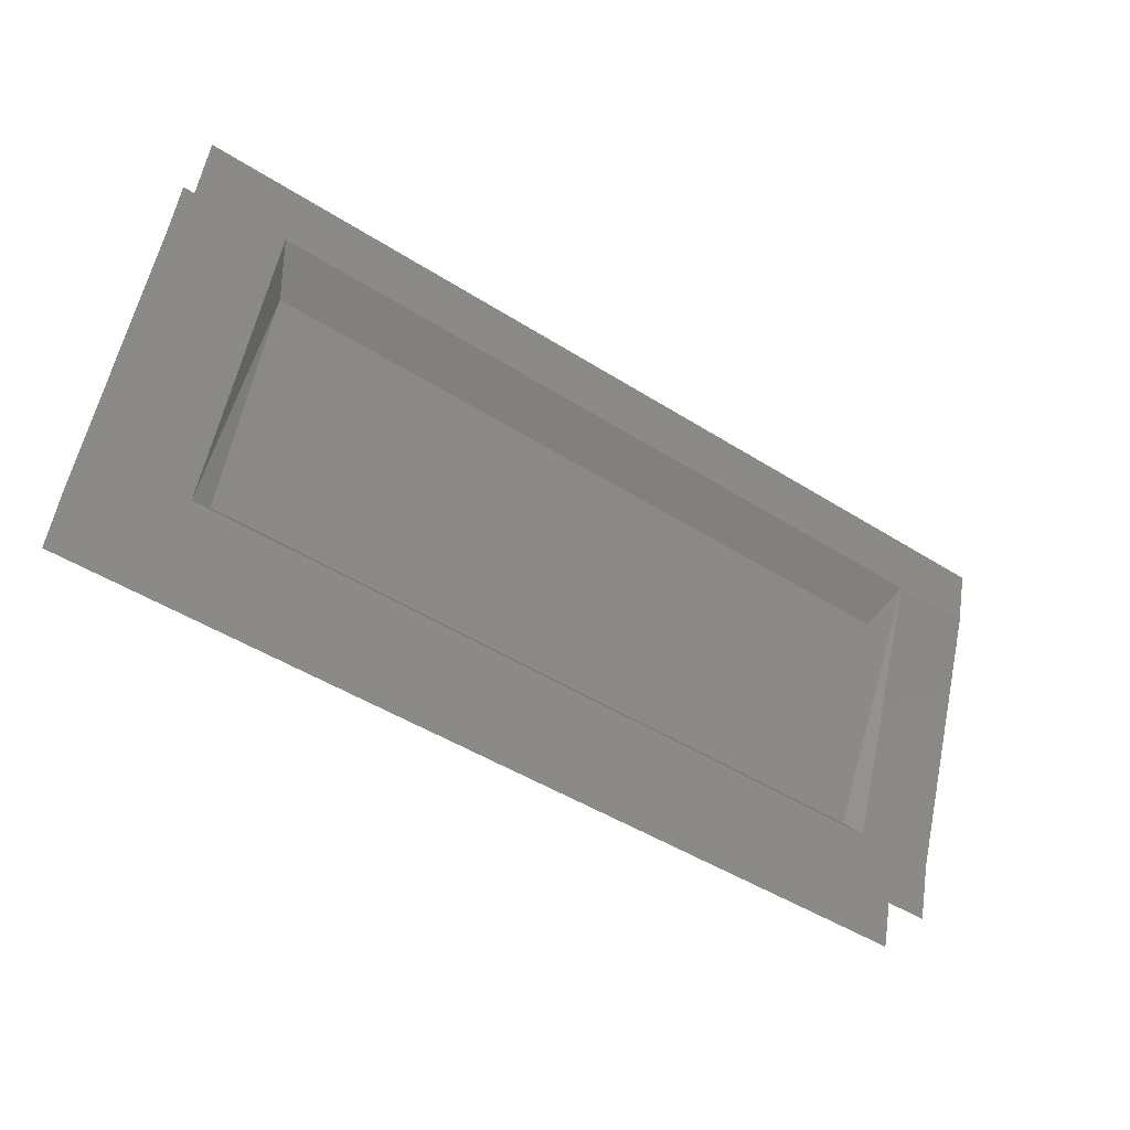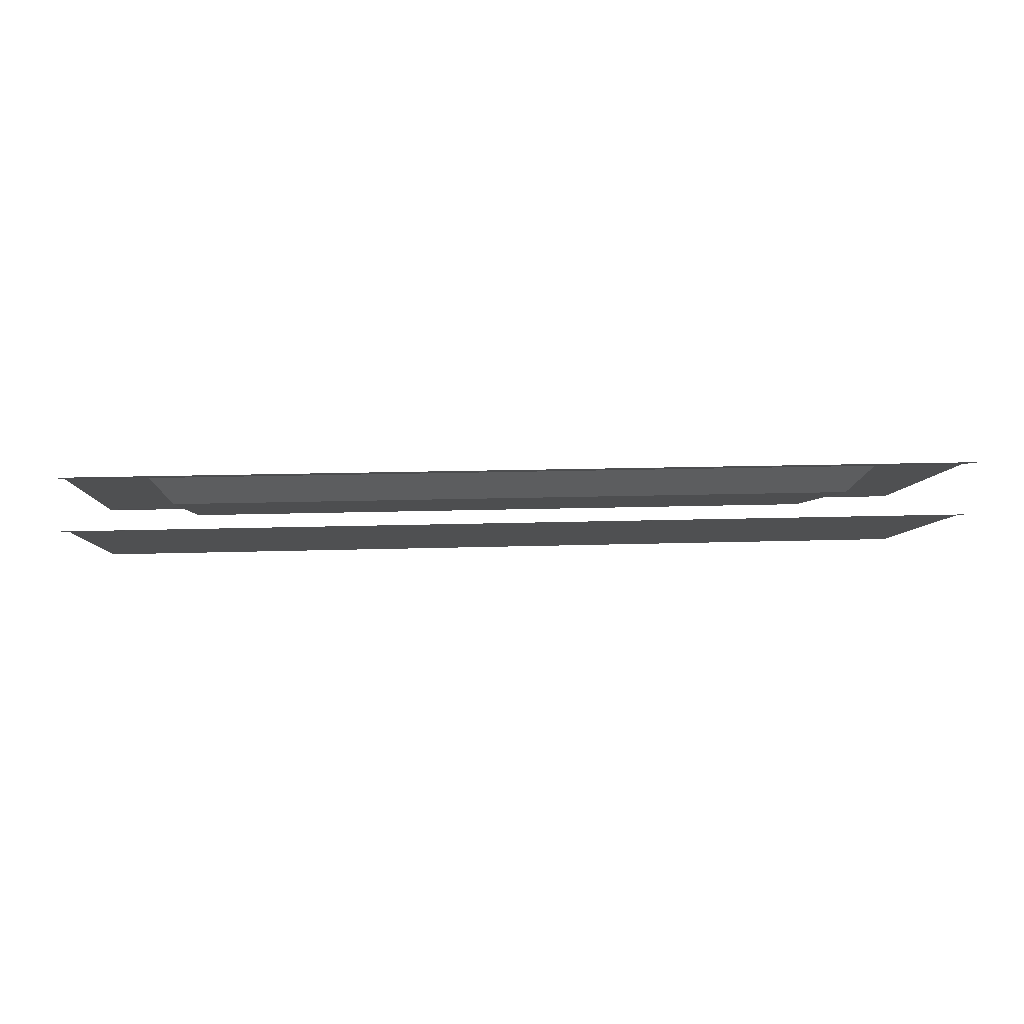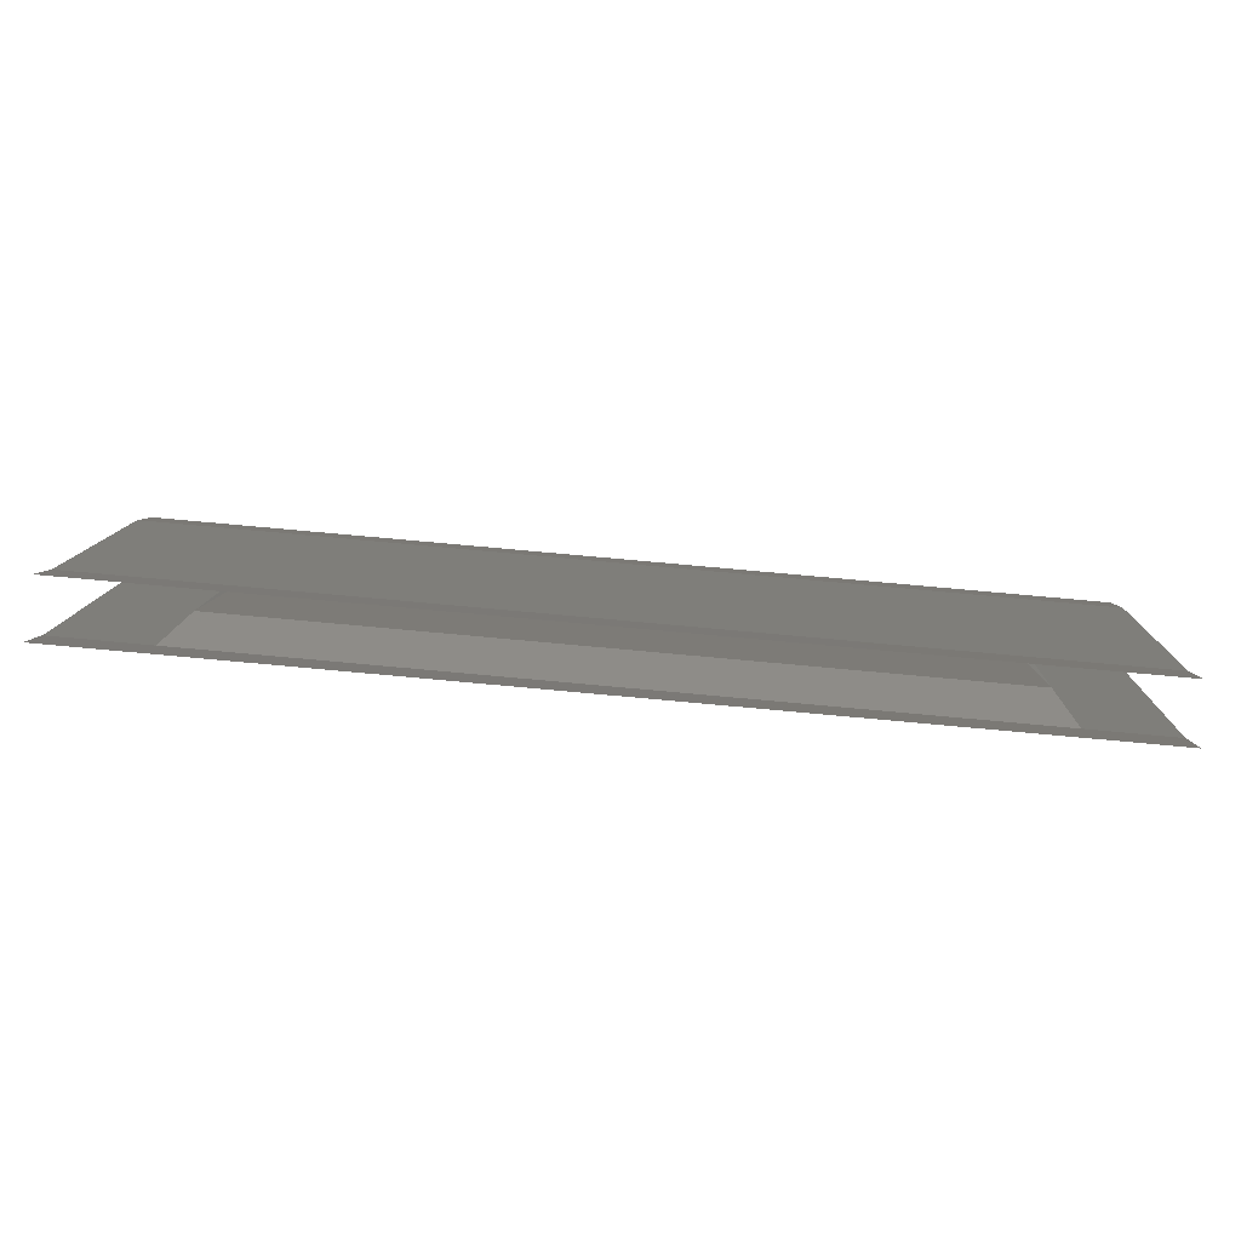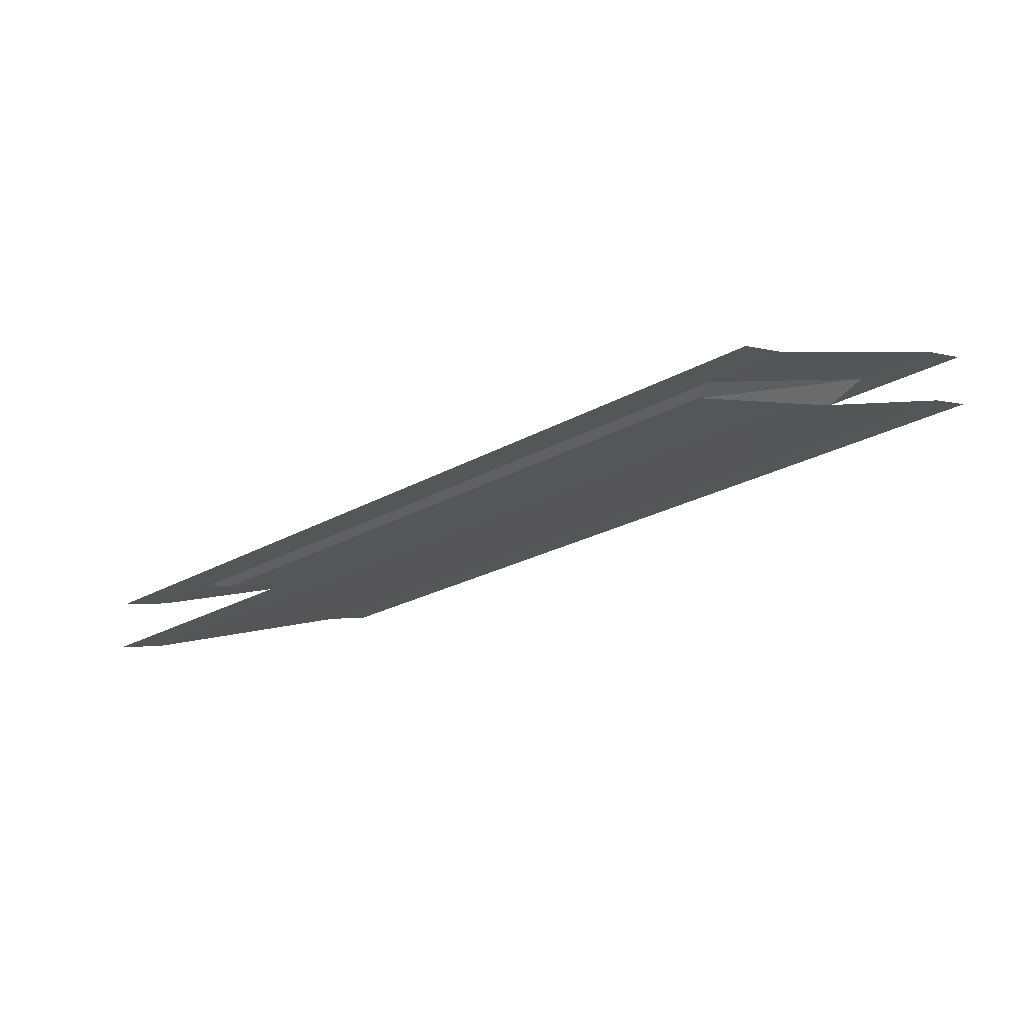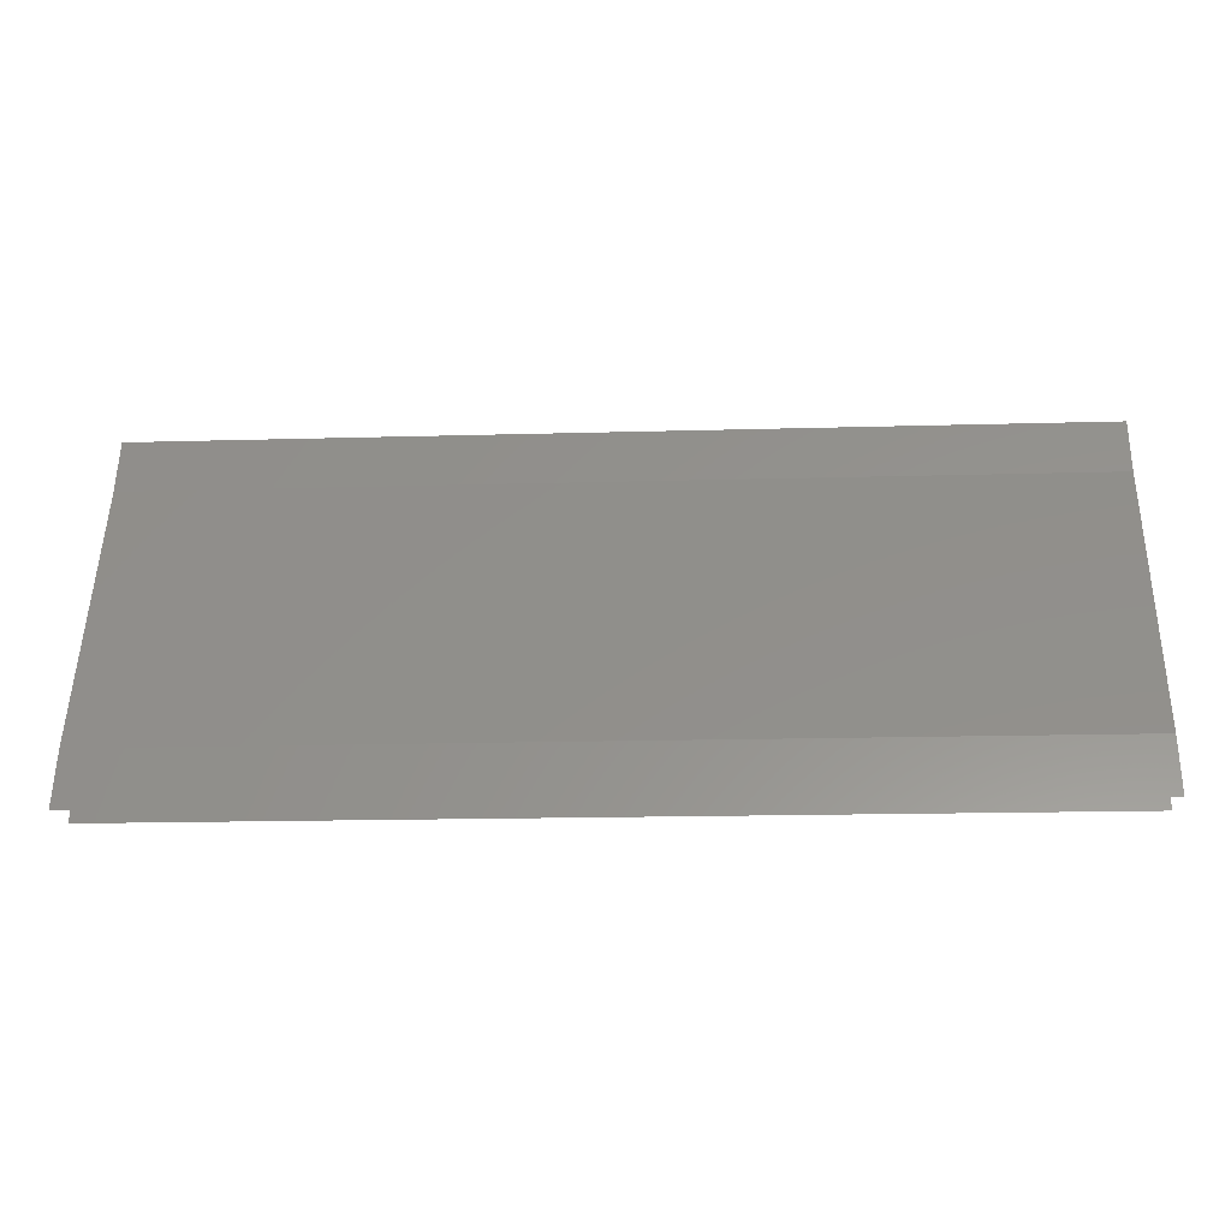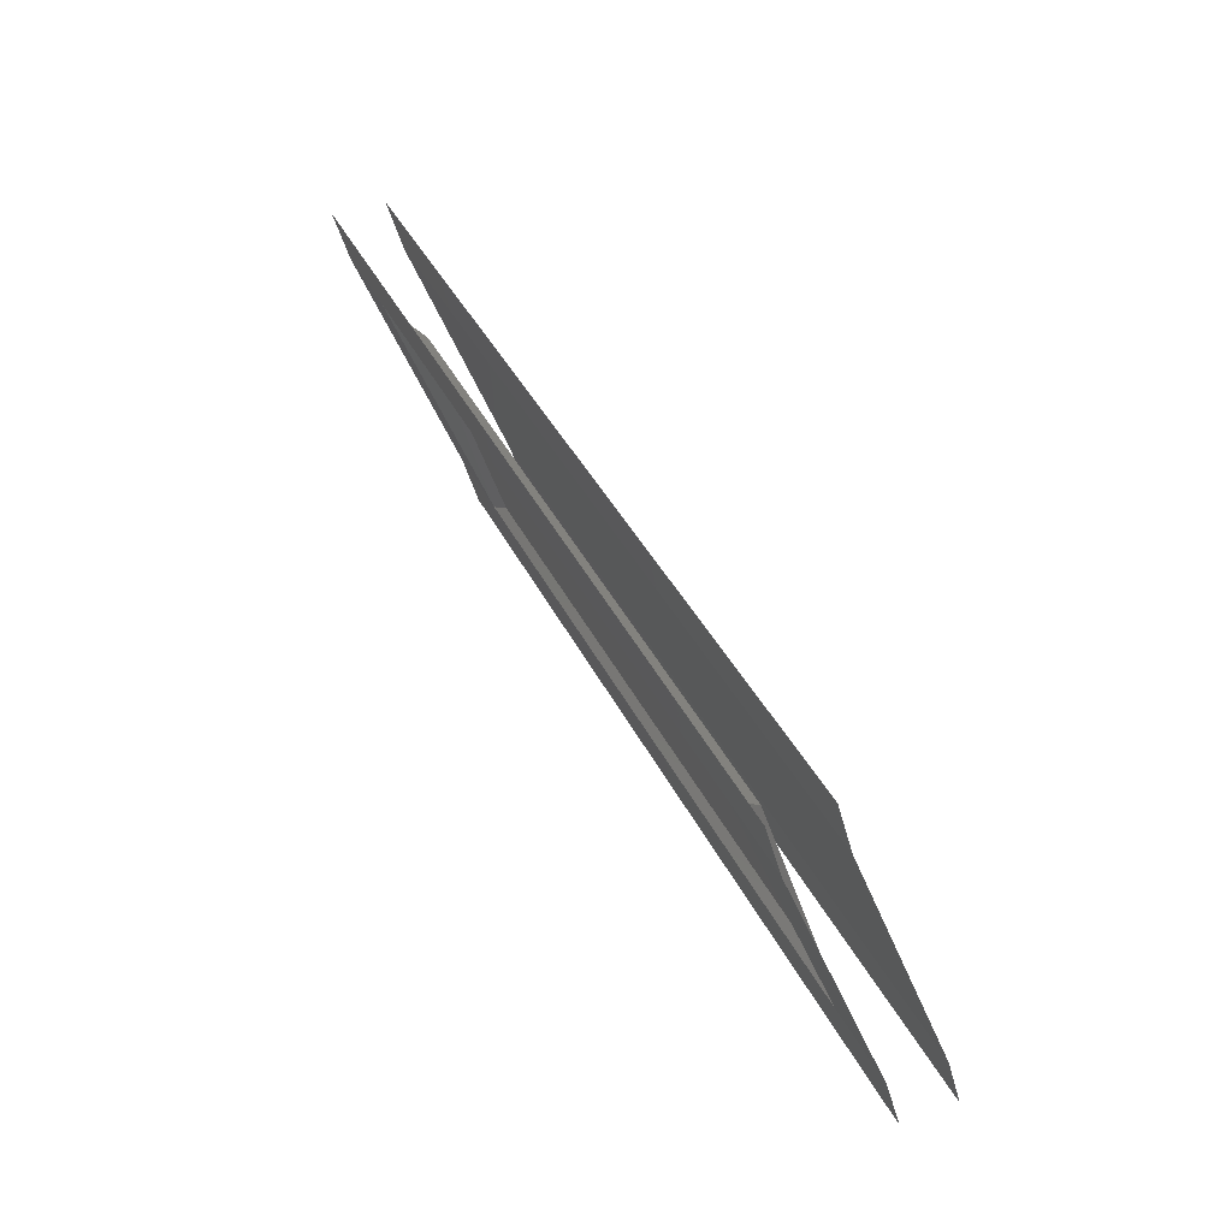
<metadata>
{"format":"stl","ext":"stl","renderer":"f3d","projection":"perspective","resolution":1024,"background":"white","views":[{"elev":-47.6,"azim":144.5,"up":"+Z"},{"elev":15.4,"azim":-4.0,"up":"+Y"},{"elev":79.3,"azim":-174.8,"up":"+Z"},{"elev":-23.4,"azim":-136.1,"up":"+Y"},{"elev":-16.7,"azim":3.3,"up":"+Z"},{"elev":38.4,"azim":-113.7,"up":"+Z"}]}
</metadata>
<code>
# stl→obj: 28 verts, 32 faces
v 51.06 25.39 5.074
v 41.26 25.39 5.074
v 51.06 25.56 5.669
v 41.26 25.56 5.669
v 51.06 26.67 8.489
v 41.26 26.67 8.489
v 51.06 26.83 9.064
v 41.26 26.83 9.064
v 49.87 26.08 5.769
v 42.35 26.08 5.769
v 49.87 26.85 8.114
v 42.35 26.85 8.114
v 50.08 27.25 8.489
v 42.14 27.25 8.489
v 50.08 27.41 9.064
v 42.14 27.41 9.064
v 41.26 26.14 5.669
v 41.26 25.97 5.074
v 42.14 26.14 5.669
v 42.14 25.97 5.074
v 50.08 26.14 5.669
v 50.08 25.97 5.074
v 51.06 26.14 5.669
v 51.06 25.97 5.074
v 51.06 27.25 8.489
v 51.06 27.41 9.064
v 41.26 27.25 8.489
v 41.26 27.41 9.064
f 1 2 3
f 2 3 4
f 3 4 5
f 4 5 6
f 5 6 7
f 6 7 8
f 9 10 11
f 10 11 12
f 11 12 13
f 12 13 14
f 13 14 15
f 14 15 16
f 17 18 19
f 18 19 20
f 19 20 21
f 20 21 22
f 21 22 23
f 22 23 24
f 23 21 25
f 21 25 13
f 25 13 26
f 13 26 15
f 17 19 27
f 19 27 14
f 27 14 28
f 14 28 16
f 19 10 14
f 10 14 12
f 21 19 9
f 19 9 10
f 9 21 11
f 21 11 13

</code>
